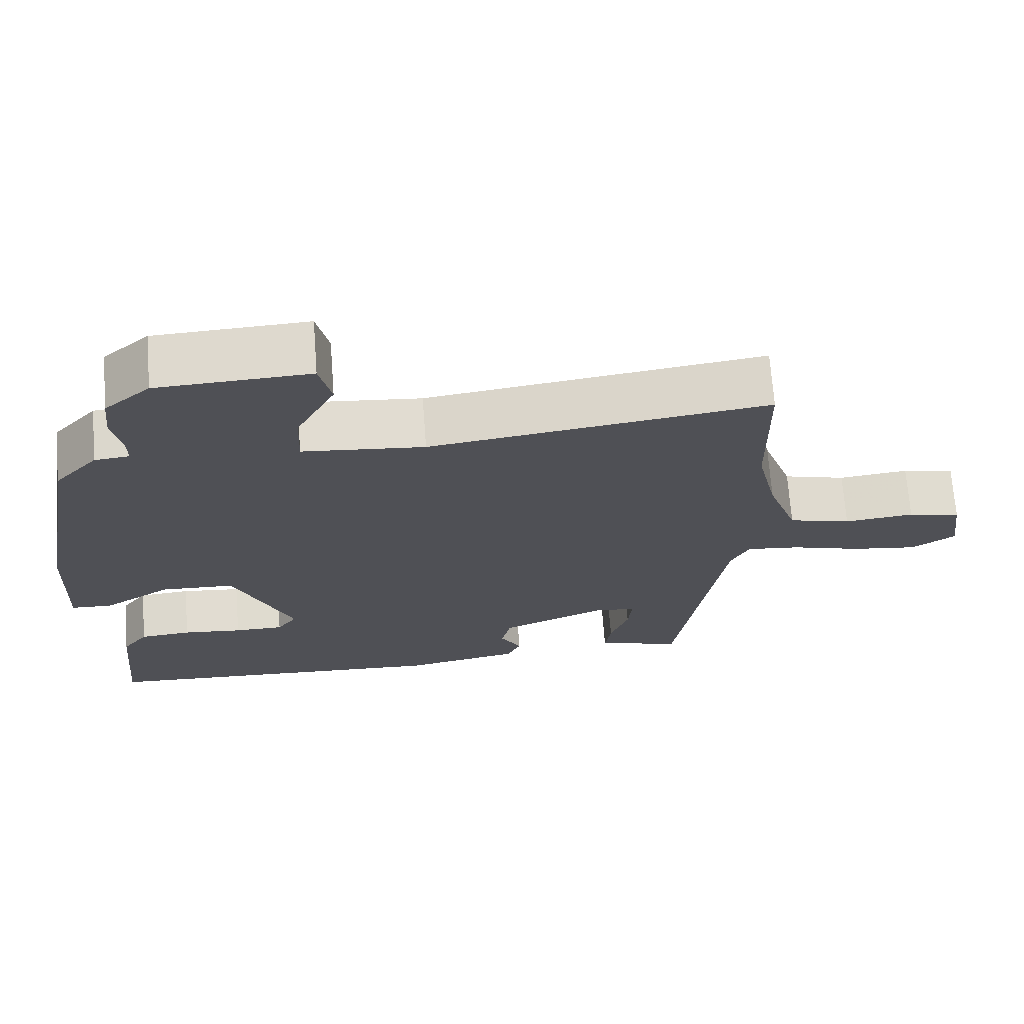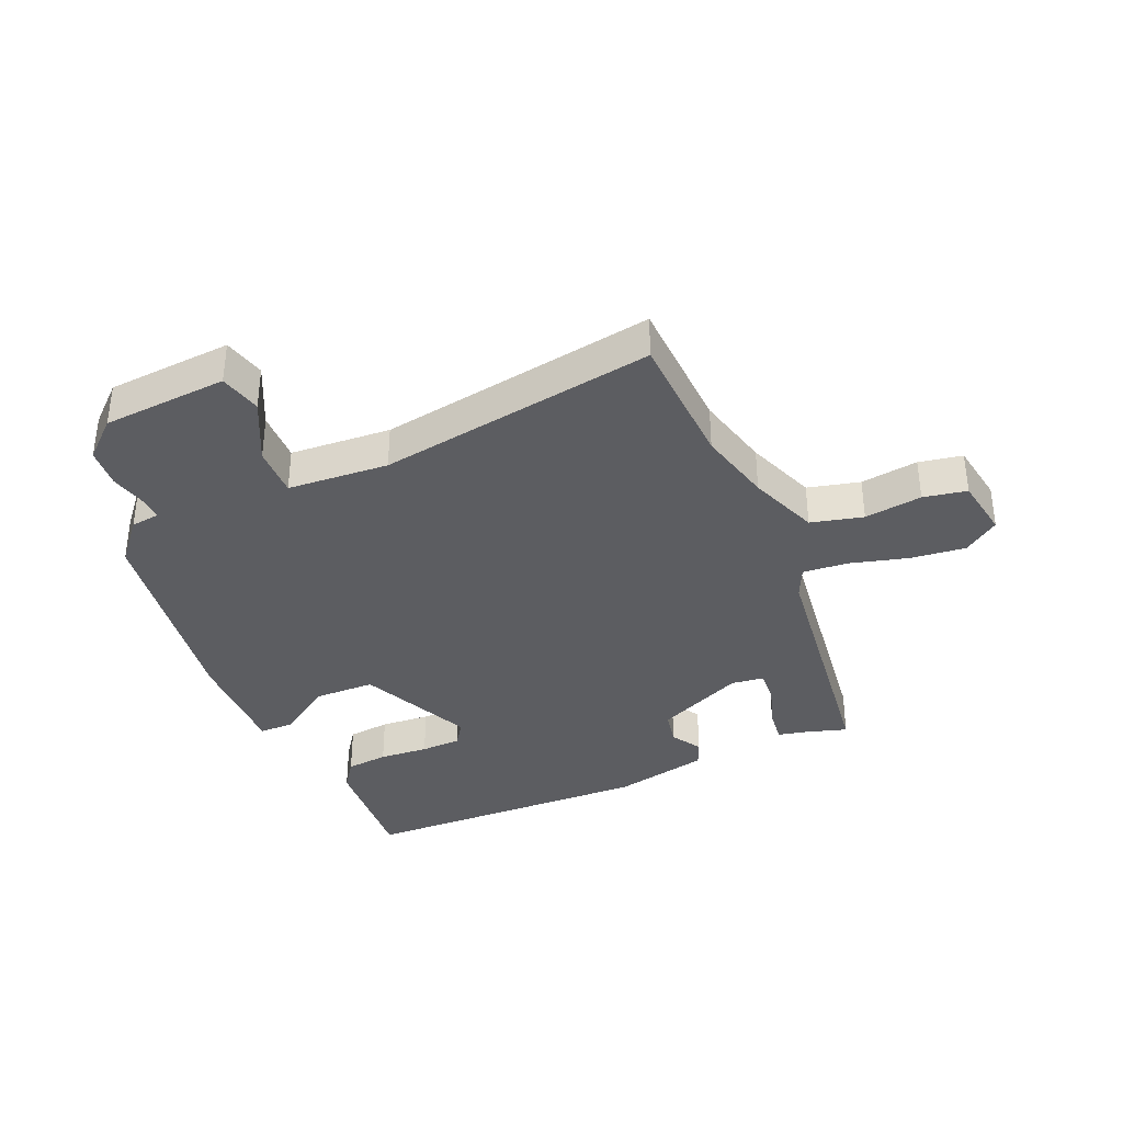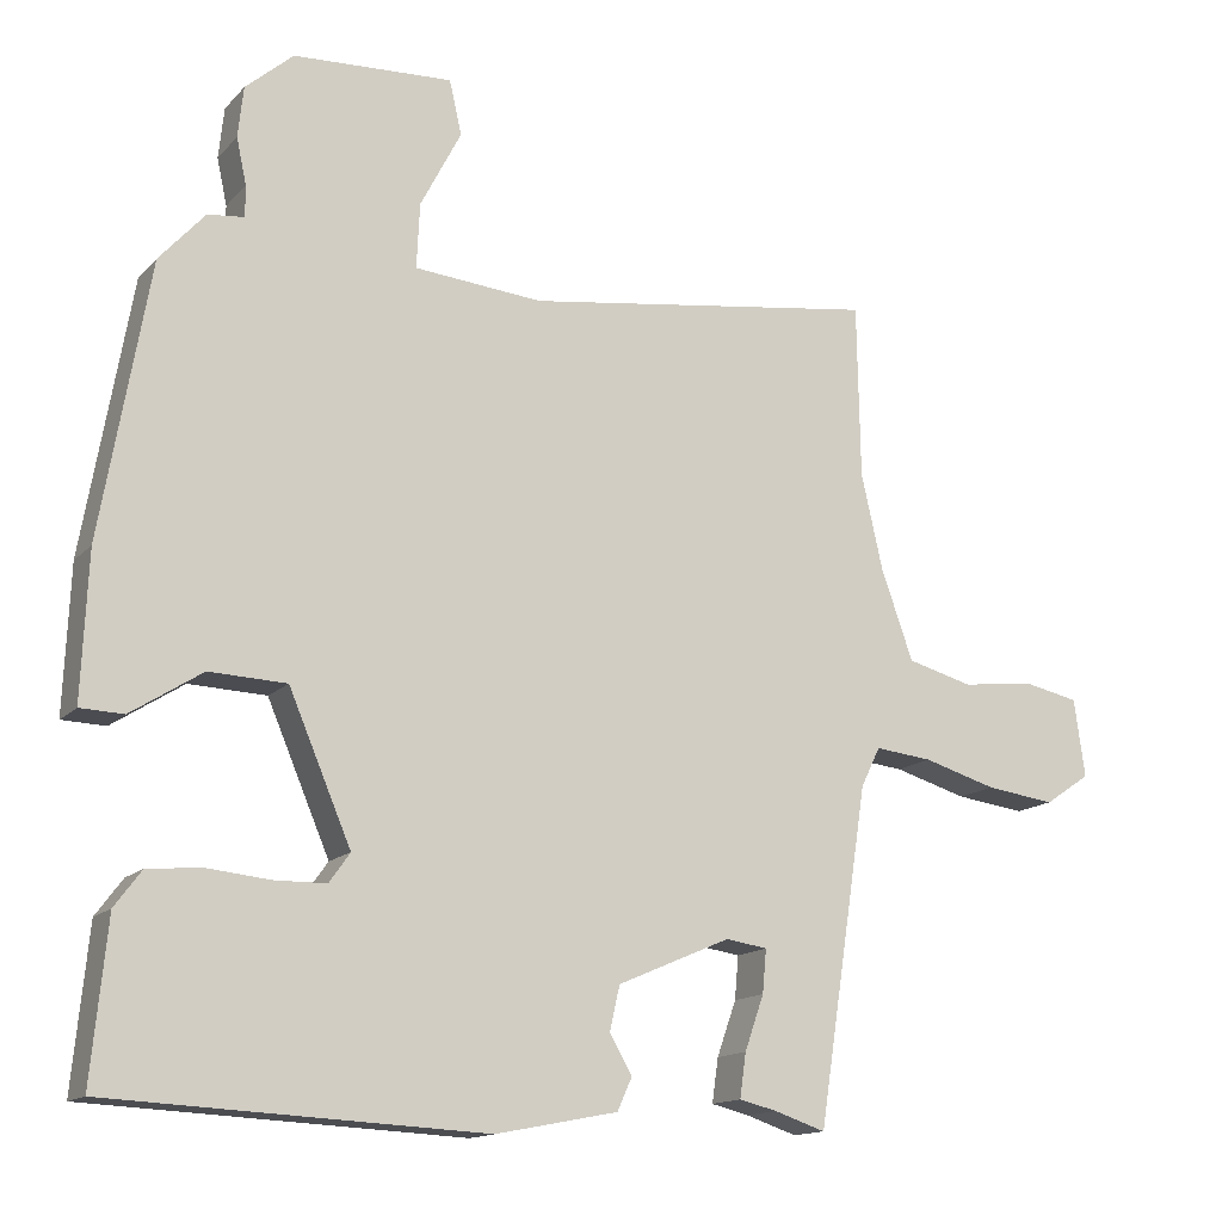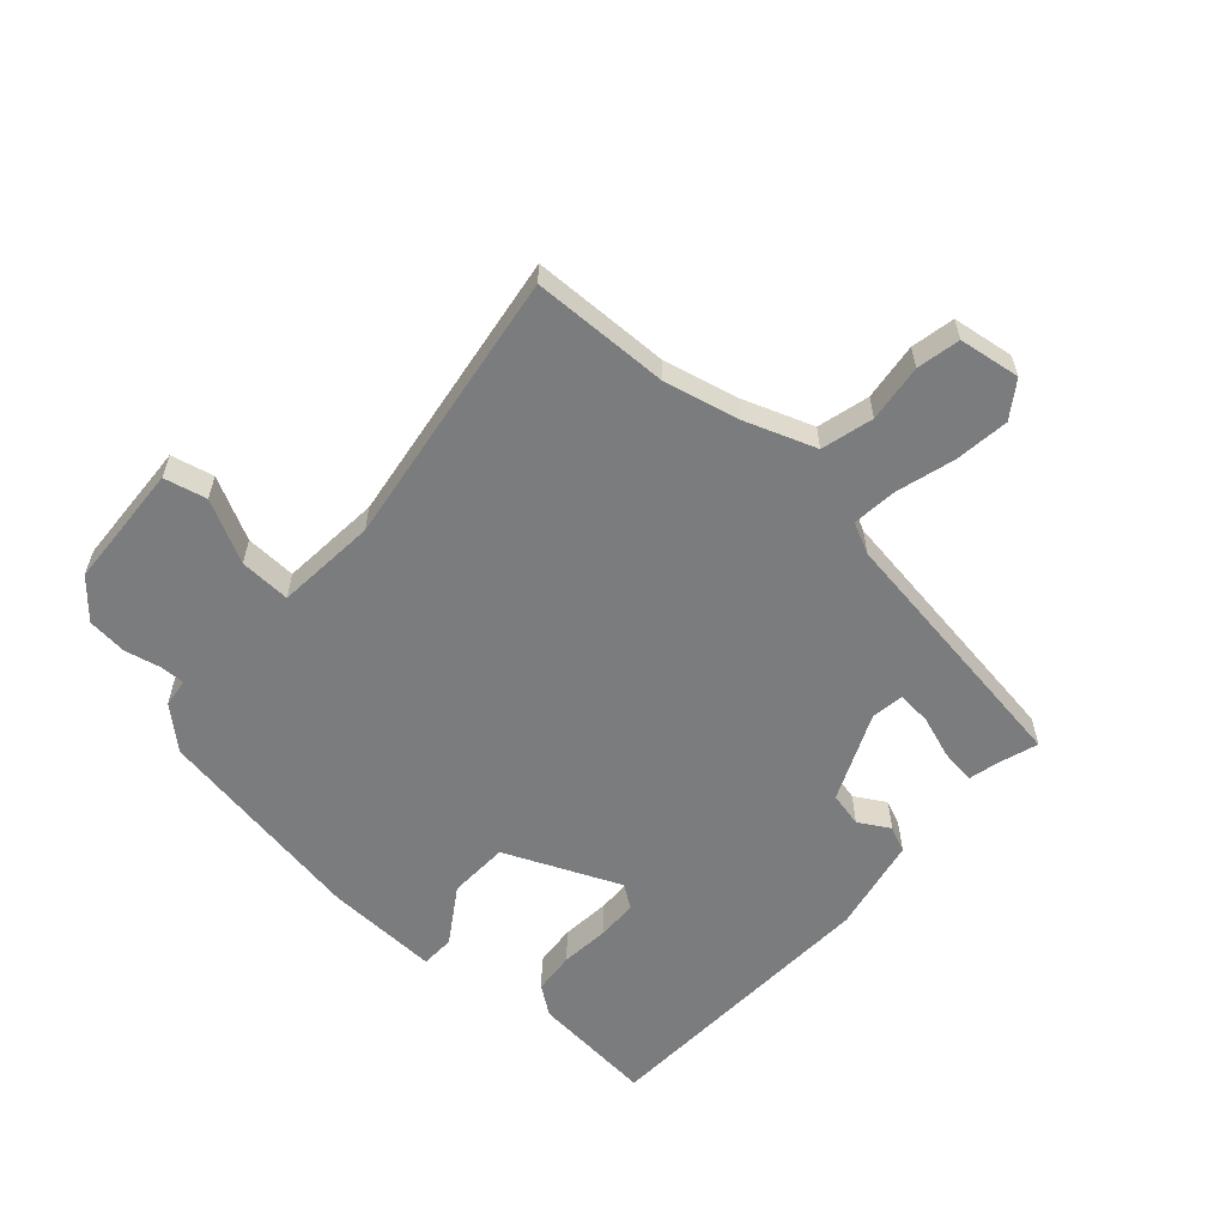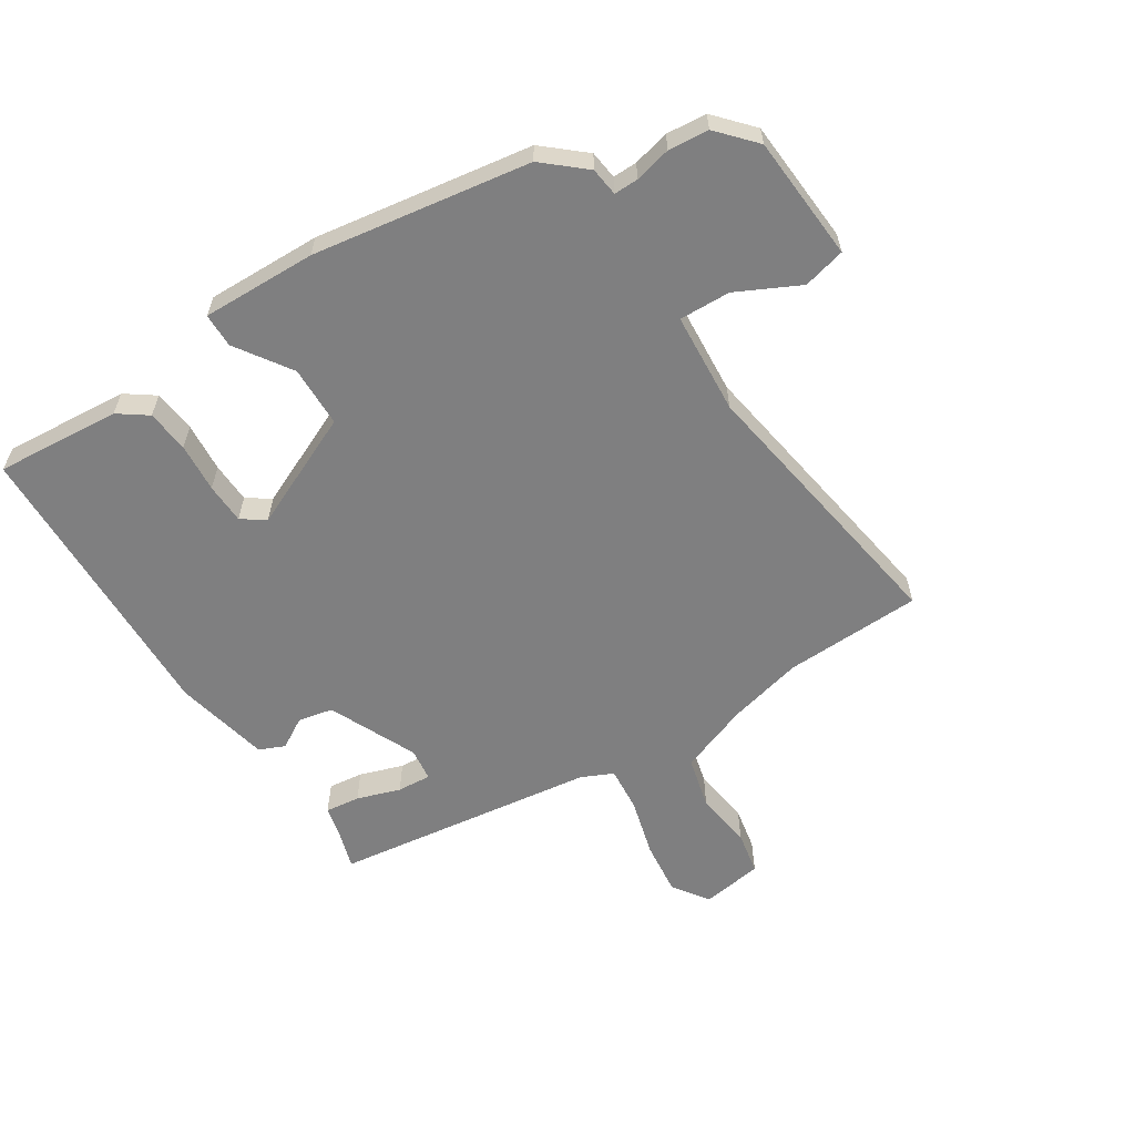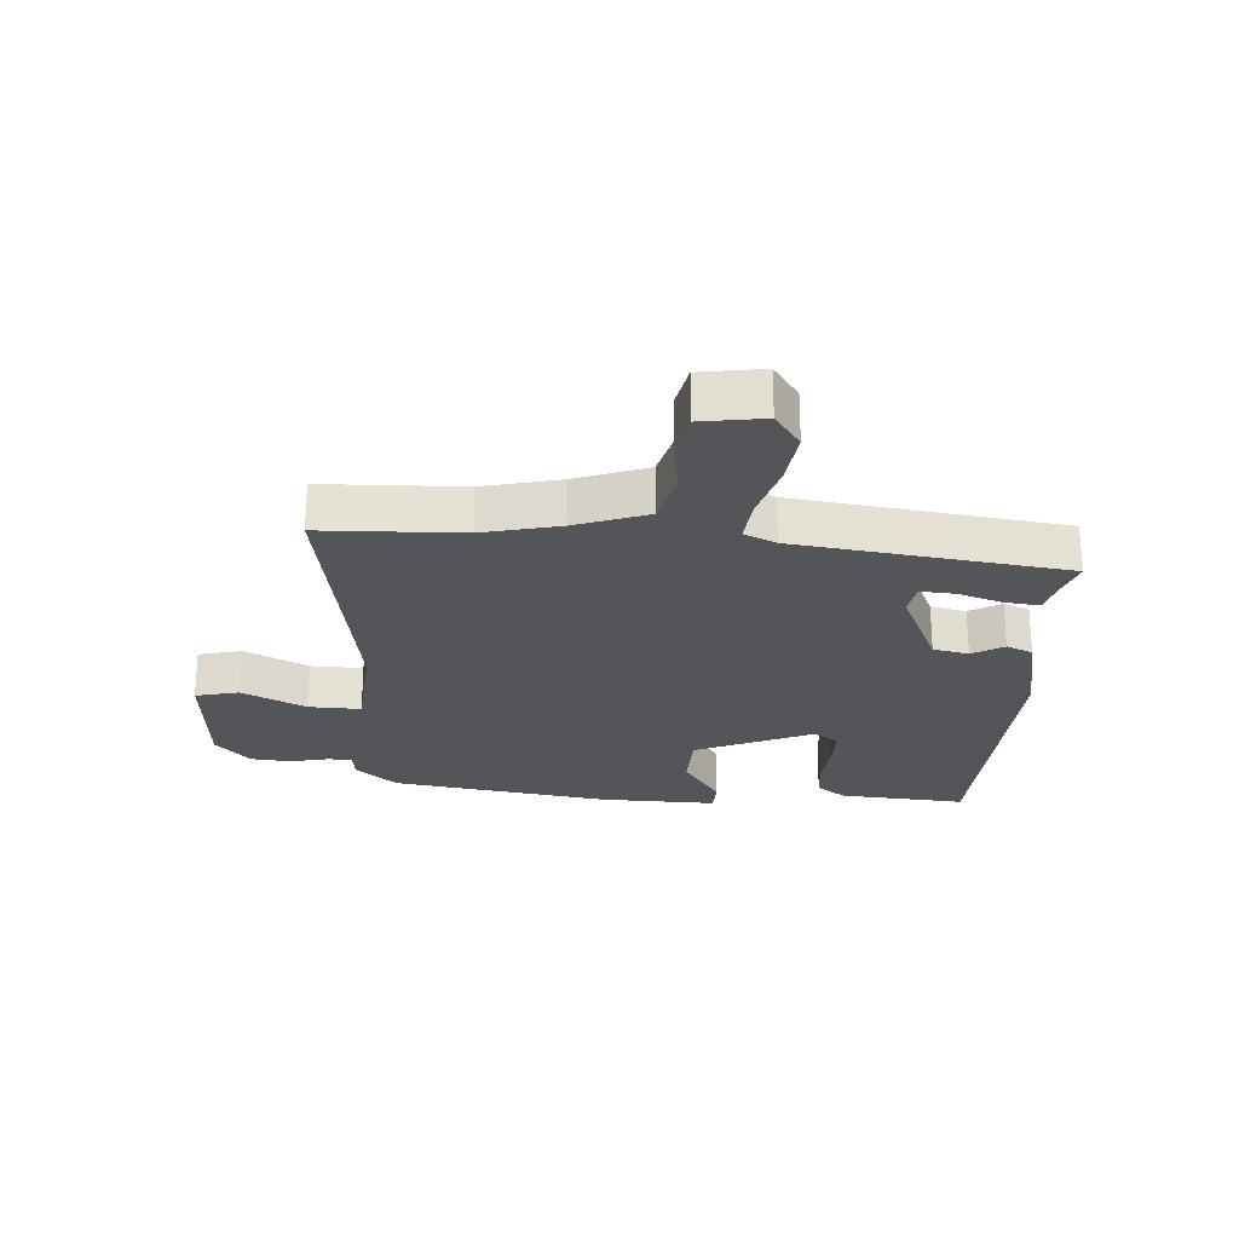
<metadata>
{"format":"obj","ext":"obj","renderer":"f3d","projection":"perspective","resolution":1024,"background":"white","views":[{"elev":70.2,"azim":-4.3,"up":"+Z"},{"elev":-36.5,"azim":24.7,"up":"+Y"},{"elev":-14.4,"azim":-26.6,"up":"+Z"},{"elev":-58.7,"azim":48.5,"up":"+Y"},{"elev":-59.7,"azim":-56.4,"up":"+Y"},{"elev":-24.5,"azim":87.0,"up":"+Y"}]}
</metadata>
<code>
v 0.499 0.07 0.564
v 0.503 0.07 0.338
v 0.531 0.07 0.214
v 0.572 0.07 0.098
v 0.657 0.07 0.075
v 0.752 0.07 0.086
v 0.823 0.07 0.071
v 0.837 0.07 -0.03
v 0.778 0.07 -0.07
v 0.688 0.07 -0.058
v 0.593 0.07 -0.03
v 0.519 0.07 -0.022
v 0.494 0.07 -0.073
v 0.428 0.07 -0.505
v 0.362 0.07 -0.483
v 0.313 0.07 -0.471
v 0.321 0.07 -0.414
v 0.346 0.07 -0.343
v 0.351 0.07 -0.287
v 0.297 0.07 -0.279
v 0.151 0.07 -0.342
v 0.138 0.07 -0.399
v 0.167 0.07 -0.45
v 0.148 0.07 -0.492
v -0.01 0.07 -0.523
v -0.494 0.07 -0.499
v -0.474 0.07 -0.294
v -0.439 0.07 -0.247
v -0.369 0.07 -0.241
v -0.288 0.07 -0.249
v -0.221 0.07 -0.248
v -0.194 0.07 -0.21
v -0.275 0.07 -0.02
v -0.375 0.07 -0.016
v -0.467 0.07 -0.075
v -0.523 0.07 -0.073
v -0.515 0.07 0.115
v -0.453 0.07 0.47
v -0.394 0.07 0.536
v -0.347 0.07 0.541
v -0.347 0.07 0.581
v -0.36 0.07 0.641
v -0.353 0.07 0.707
v -0.291 0.07 0.761
v -0.085 0.07 0.771
v -0.069 0.07 0.701
v -0.122 0.07 0.599
v -0.126 0.07 0.515
v 0.04 0.07 0.5
v 0.499 0 0.564
v 0.503 0 0.338
v 0.531 0 0.214
v 0.572 0 0.098
v 0.657 0 0.075
v 0.752 0 0.086
v 0.823 0 0.071
v 0.837 0 -0.03
v 0.778 0 -0.07
v 0.688 0 -0.058
v 0.593 0 -0.03
v 0.519 0 -0.022
v 0.494 0 -0.073
v 0.428 0 -0.505
v 0.362 0 -0.483
v 0.313 0 -0.471
v 0.321 0 -0.414
v 0.346 0 -0.343
v 0.351 0 -0.287
v 0.297 0 -0.279
v 0.151 0 -0.342
v 0.138 0 -0.399
v 0.167 0 -0.45
v 0.148 0 -0.492
v -0.01 0 -0.523
v -0.494 0 -0.499
v -0.474 0 -0.294
v -0.439 0 -0.247
v -0.369 0 -0.241
v -0.288 0 -0.249
v -0.221 0 -0.248
v -0.194 0 -0.21
v -0.275 0 -0.02
v -0.375 0 -0.016
v -0.467 0 -0.075
v -0.523 0 -0.073
v -0.515 0 0.115
v -0.453 0 0.47
v -0.394 0 0.536
v -0.347 0 0.541
v -0.347 0 0.581
v -0.36 0 0.641
v -0.353 0 0.707
v -0.291 0 0.761
v -0.085 0 0.771
v -0.069 0 0.701
v -0.122 0 0.599
v -0.126 0 0.515
v 0.04 0 0.5
f 44 45 46 47
f 44 47 48
f 41 42 43 44
f 40 41 44 48
f 39 40 48
f 38 39 48 49
f 34 35 36 37
f 33 34 37 38
f 32 33 38 49
f 27 28 29 30
f 27 30 31
f 26 27 31
f 25 26 31
f 22 23 24 25
f 21 22 25 31
f 20 21 31 32
f 15 16 17 18
f 13 14 15 18
f 12 13 18 19
f 8 9 10 11
f 8 11 12
f 5 6 7 8
f 4 5 8 12
f 3 4 12 19
f 32 49 1 2
f 20 32 2 3
f 3 19 20
f 96 95 94 93
f 97 96 93
f 93 92 91 90
f 97 93 90 89
f 97 89 88
f 98 97 88 87
f 86 85 84 83
f 87 86 83 82
f 98 87 82 81
f 79 78 77 76
f 80 79 76
f 80 76 75
f 80 75 74
f 74 73 72 71
f 80 74 71 70
f 81 80 70 69
f 67 66 65 64
f 67 64 63 62
f 68 67 62 61
f 60 59 58 57
f 61 60 57
f 57 56 55 54
f 61 57 54 53
f 68 61 53 52
f 51 50 98 81
f 52 51 81 69
f 69 68 52
f 1 50 51 2
f 2 51 52 3
f 3 52 53 4
f 4 53 54 5
f 5 54 55 6
f 6 55 56 7
f 7 56 57 8
f 8 57 58 9
f 9 58 59 10
f 10 59 60 11
f 11 60 61 12
f 12 61 62 13
f 13 62 63 14
f 14 63 64 15
f 15 64 65 16
f 16 65 66 17
f 17 66 67 18
f 18 67 68 19
f 19 68 69 20
f 20 69 70 21
f 21 70 71 22
f 22 71 72 23
f 23 72 73 24
f 24 73 74 25
f 25 74 75 26
f 26 75 76 27
f 27 76 77 28
f 28 77 78 29
f 29 78 79 30
f 30 79 80 31
f 31 80 81 32
f 32 81 82 33
f 33 82 83 34
f 34 83 84 35
f 35 84 85 36
f 36 85 86 37
f 37 86 87 38
f 38 87 88 39
f 39 88 89 40
f 40 89 90 41
f 41 90 91 42
f 42 91 92 43
f 43 92 93 44
f 44 93 94 45
f 45 94 95 46
f 46 95 96 47
f 47 96 97 48
f 48 97 98 49
f 49 98 50 1

</code>
